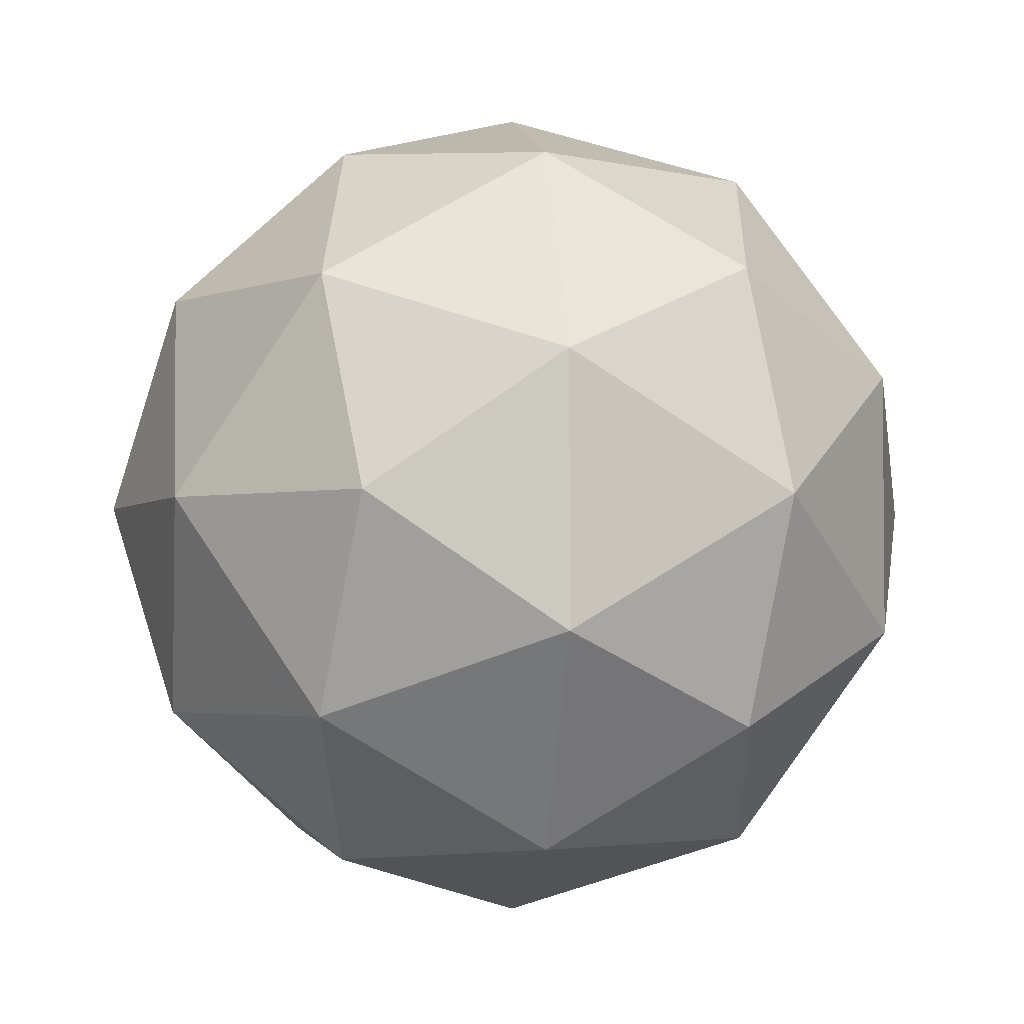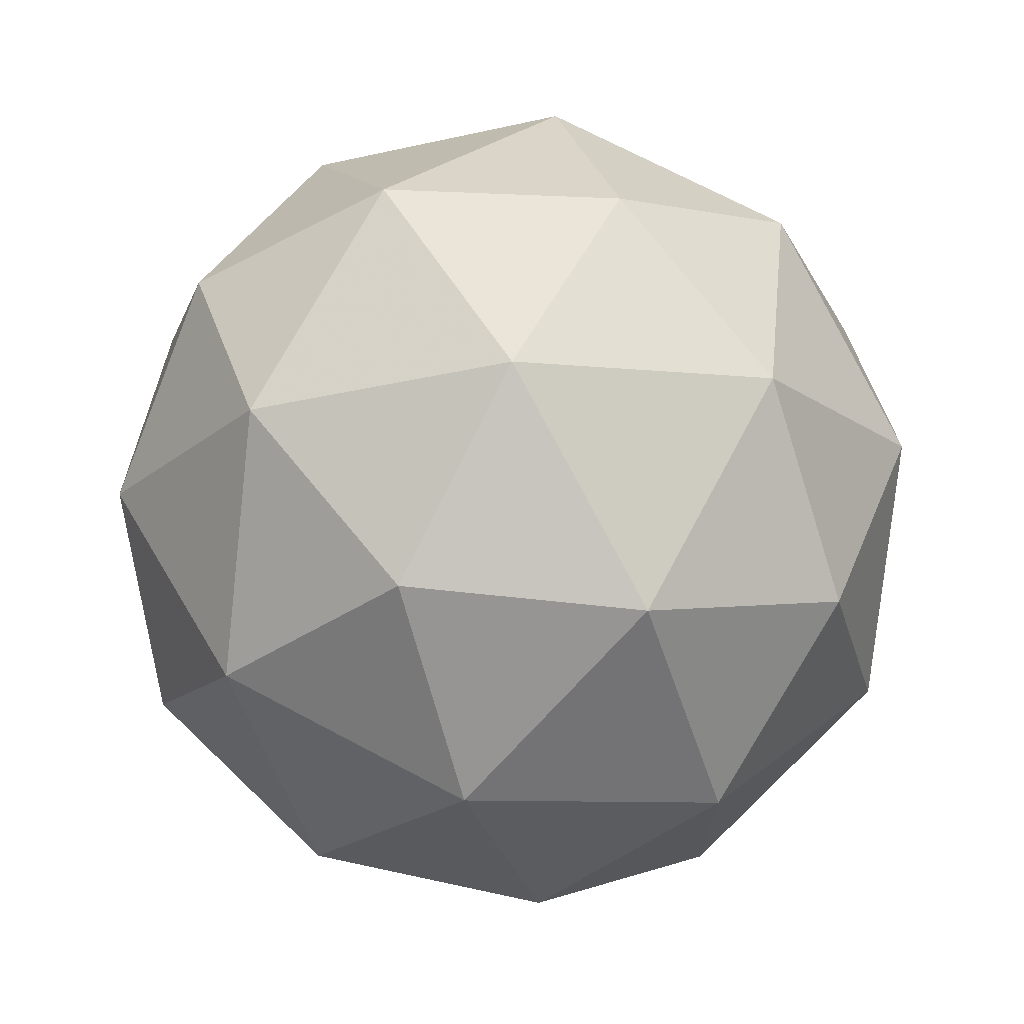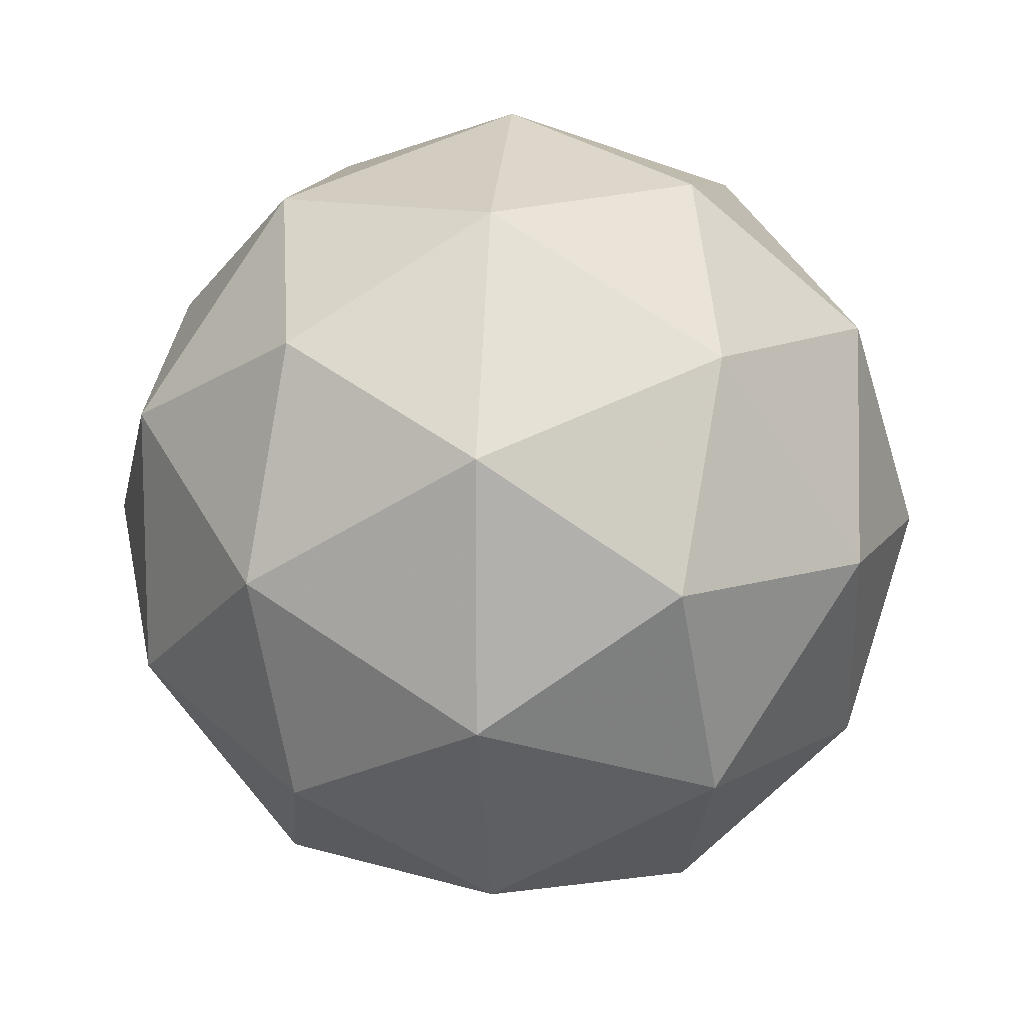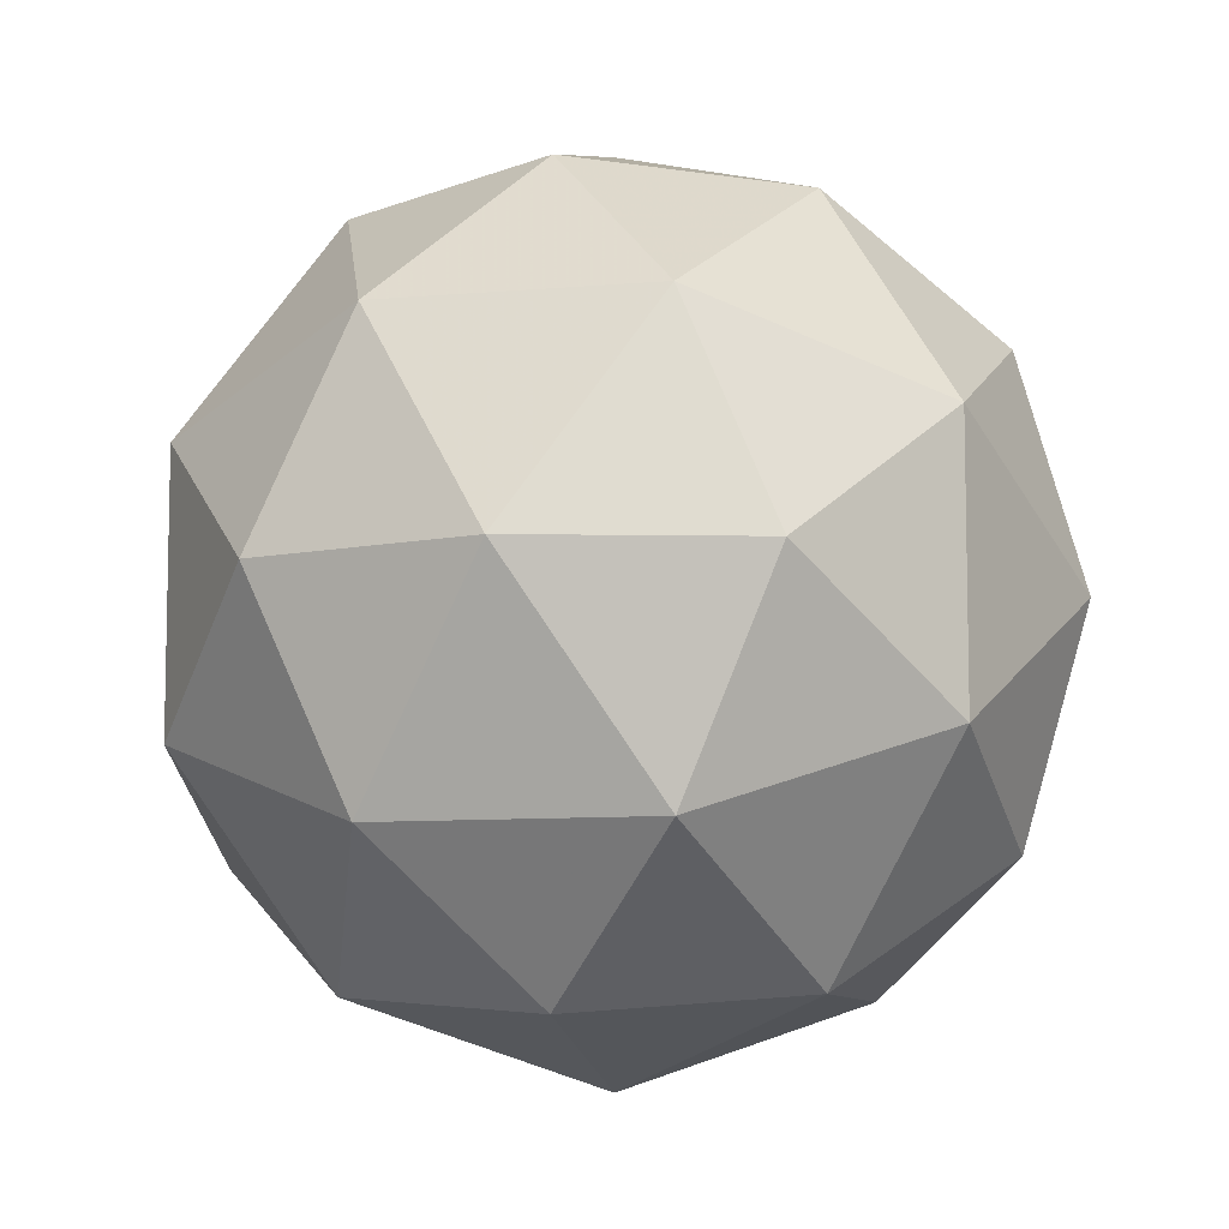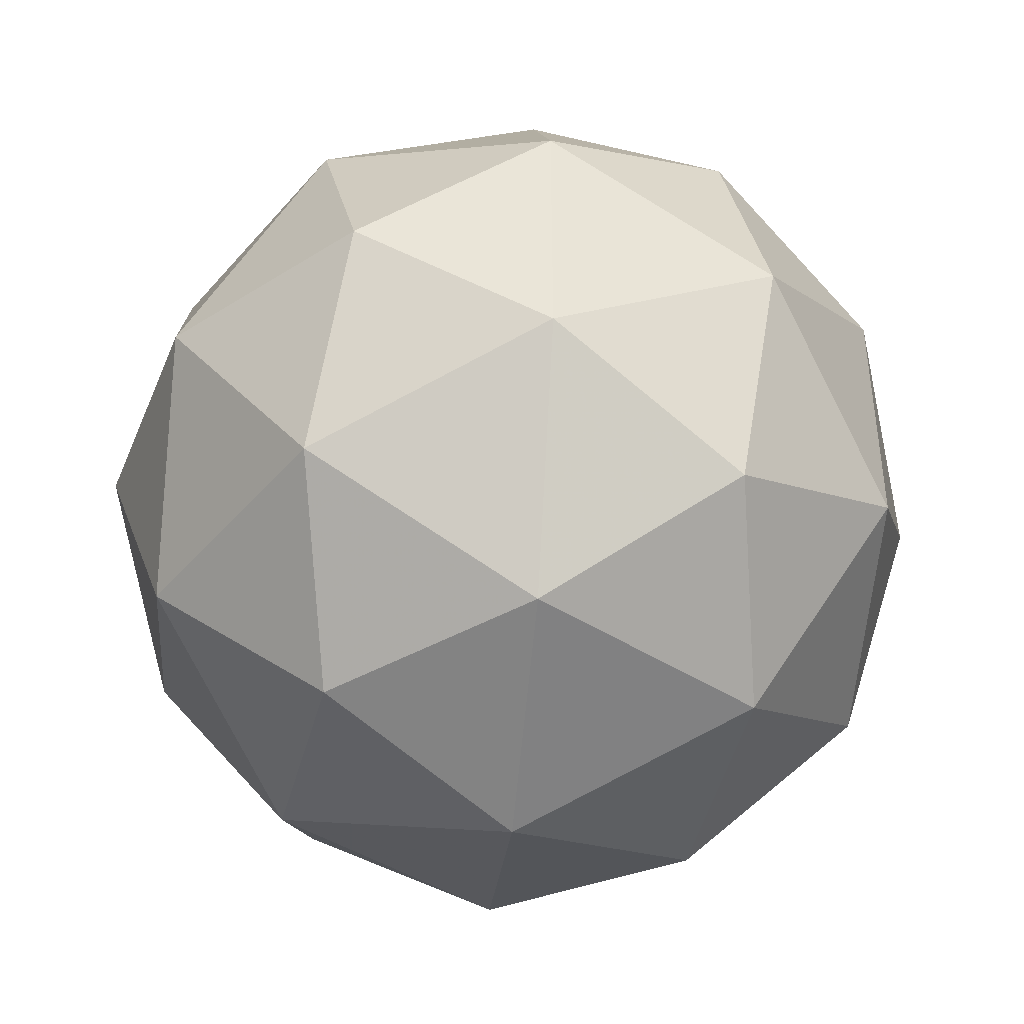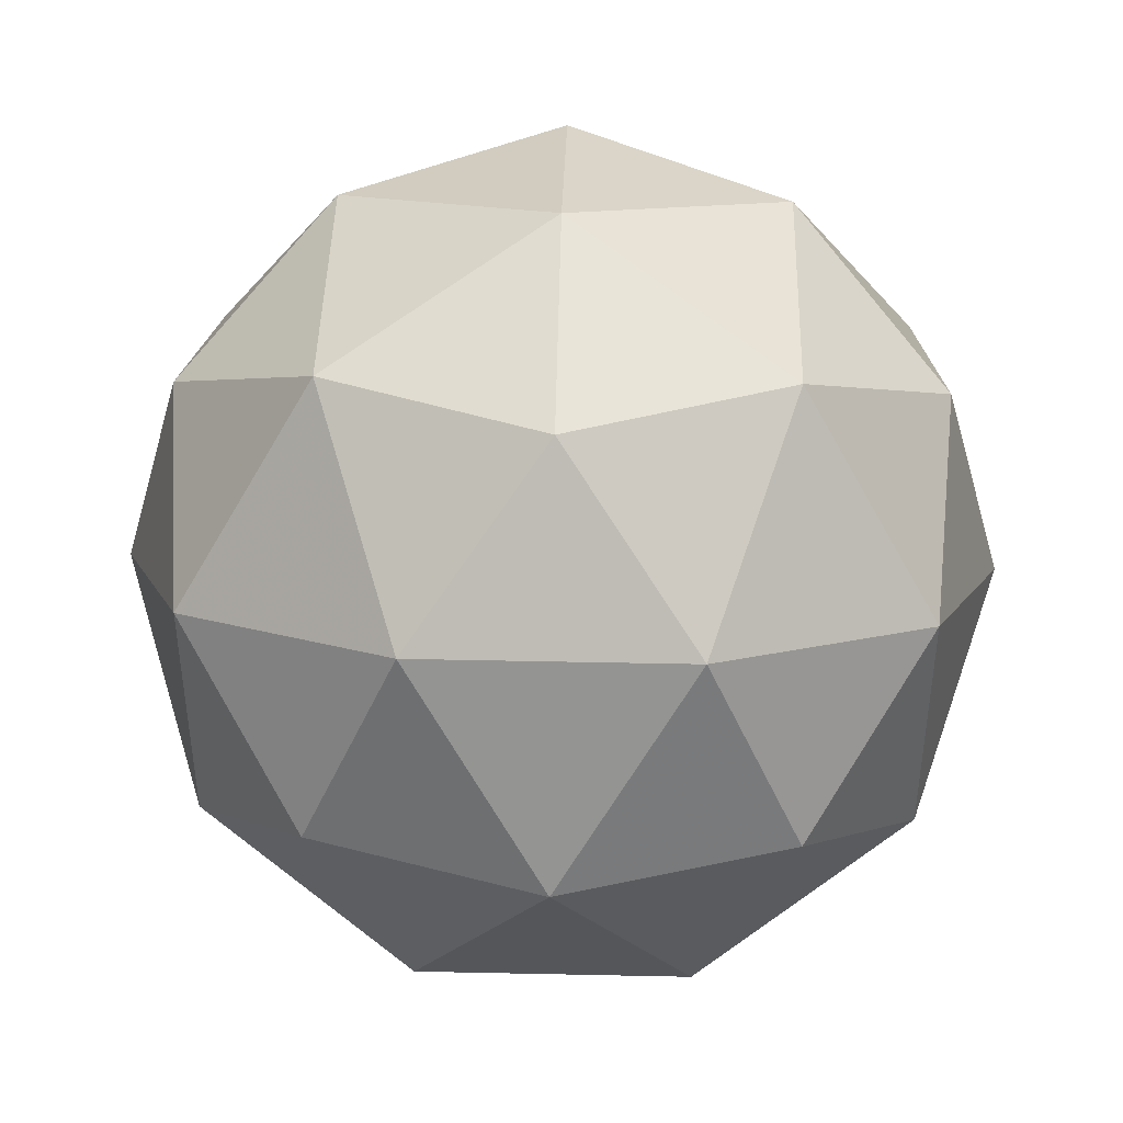
<metadata>
{"format":"obj","ext":"obj","renderer":"f3d","projection":"perspective","resolution":1024,"background":"white","views":[{"elev":-3.1,"azim":-161.0,"up":"+Z"},{"elev":70.9,"azim":-3.7,"up":"+Z"},{"elev":11.5,"azim":-85.3,"up":"+Z"},{"elev":-8.6,"azim":161.8,"up":"+Z"},{"elev":-43.3,"azim":-158.9,"up":"+Z"},{"elev":43.8,"azim":-30.3,"up":"+Z"}]}
</metadata>
<code>
g AUAR-i10-g96-s1697
v 4552 4226 -5664
v 4641 4257 -5599
v 4518 4257 -5559
v 4704 4342 -5554
v 4730 4326 -5664
v 4441 4257 -5664
v 4518 4257 -5769
v 4641 4257 -5729
v 4751 4436 -5599
v 4494 4342 -5486
v 4607 4326 -5494
v 4552 4436 -5454
v 4364 4342 -5664
v 4407 4326 -5559
v 4352 4436 -5599
v 4494 4342 -5843
v 4407 4326 -5769
v 4428 4436 -5834
v 4704 4342 -5775
v 4607 4326 -5834
v 4675 4436 -5834
v 4675 4436 -5494
v 4428 4436 -5494
v 4352 4436 -5729
v 4552 4436 -5874
v 4751 4436 -5729
v 4610 4530 -5486
v 4696 4546 -5559
v 4586 4615 -5559
v 4400 4530 -5554
v 4496 4546 -5494
v 4462 4615 -5599
v 4400 4530 -5775
v 4373 4546 -5664
v 4462 4615 -5729
v 4610 4530 -5843
v 4496 4546 -5834
v 4586 4615 -5769
v 4739 4530 -5664
v 4696 4546 -5769
v 4662 4615 -5664
v 4552 4646 -5664
f 1 2 3
f 4 2 5
f 1 3 6
f 1 6 7
f 1 7 8
f 4 5 9
f 10 11 12
f 13 14 15
f 16 17 18
f 19 20 21
f 4 9 22
f 10 12 23
f 13 15 24
f 16 18 25
f 19 21 26
f 27 28 29
f 30 31 32
f 33 34 35
f 36 37 38
f 39 40 41
f 41 38 42
f 41 40 38
f 40 36 38
f 38 35 42
f 38 37 35
f 37 33 35
f 35 32 42
f 35 34 32
f 34 30 32
f 32 29 42
f 32 31 29
f 31 27 29
f 29 41 42
f 29 28 41
f 28 39 41
f 26 40 39
f 26 21 40
f 21 36 40
f 25 37 36
f 25 18 37
f 18 33 37
f 24 34 33
f 24 15 34
f 15 30 34
f 23 31 30
f 23 12 31
f 12 27 31
f 22 28 27
f 22 9 28
f 9 39 28
f 21 25 36
f 21 20 25
f 20 16 25
f 18 24 33
f 18 17 24
f 17 13 24
f 15 23 30
f 15 14 23
f 14 10 23
f 12 22 27
f 12 11 22
f 11 4 22
f 9 26 39
f 9 5 26
f 5 19 26
f 8 20 19
f 8 7 20
f 7 16 20
f 7 17 16
f 7 6 17
f 6 13 17
f 6 14 13
f 6 3 14
f 3 10 14
f 5 8 19
f 5 2 8
f 2 1 8
f 3 11 10
f 3 2 11
f 2 4 11
f 2 4 11

</code>
